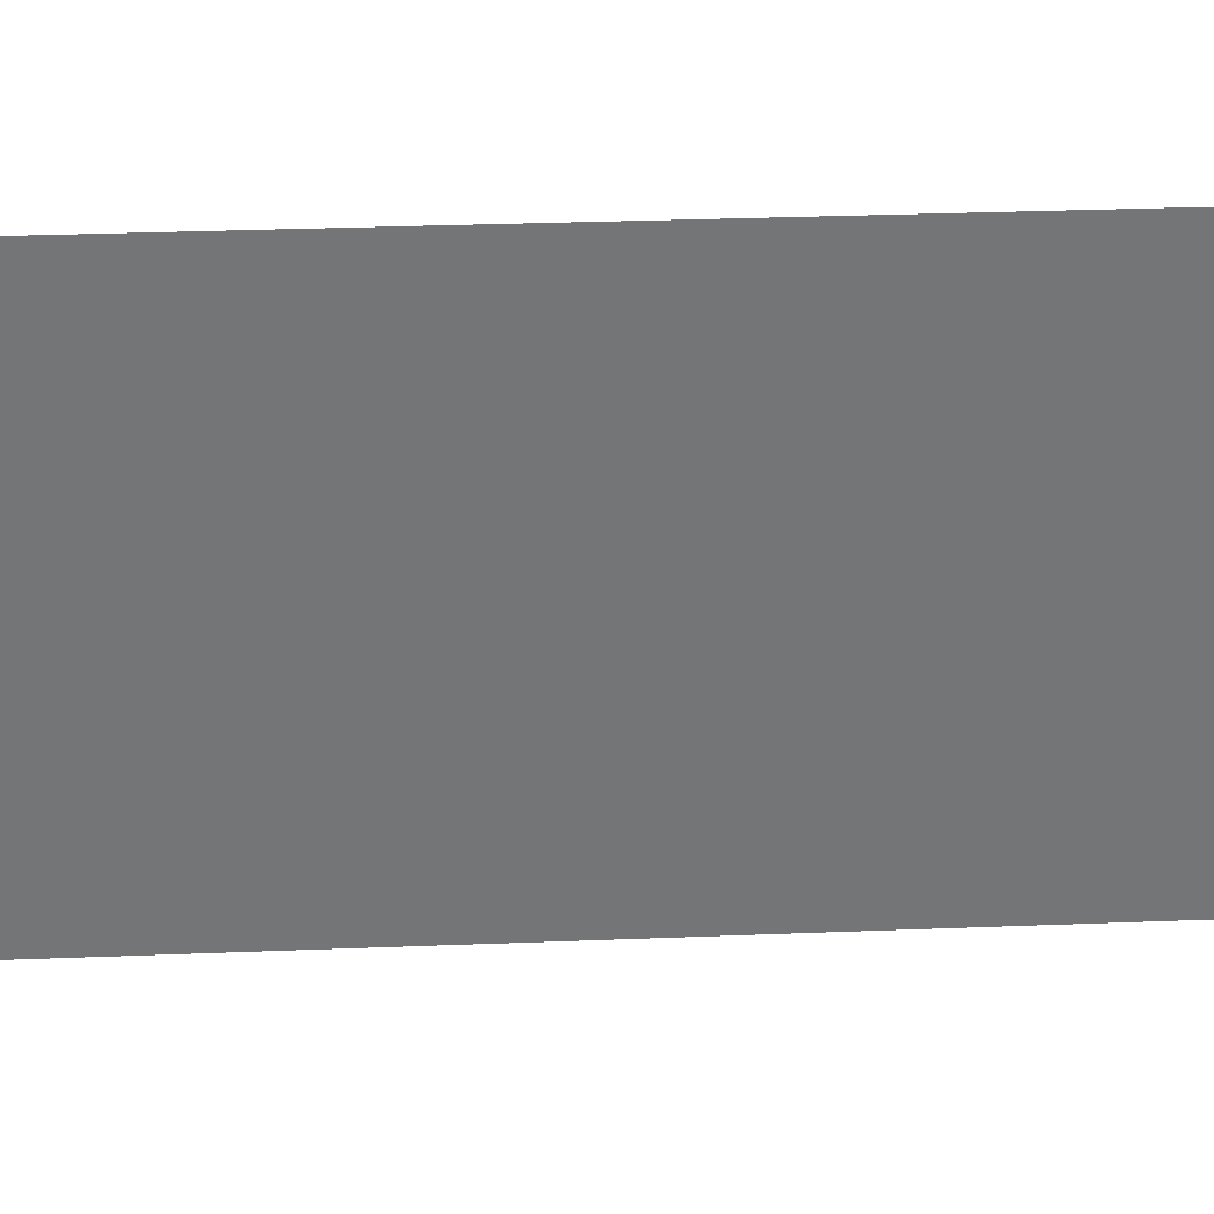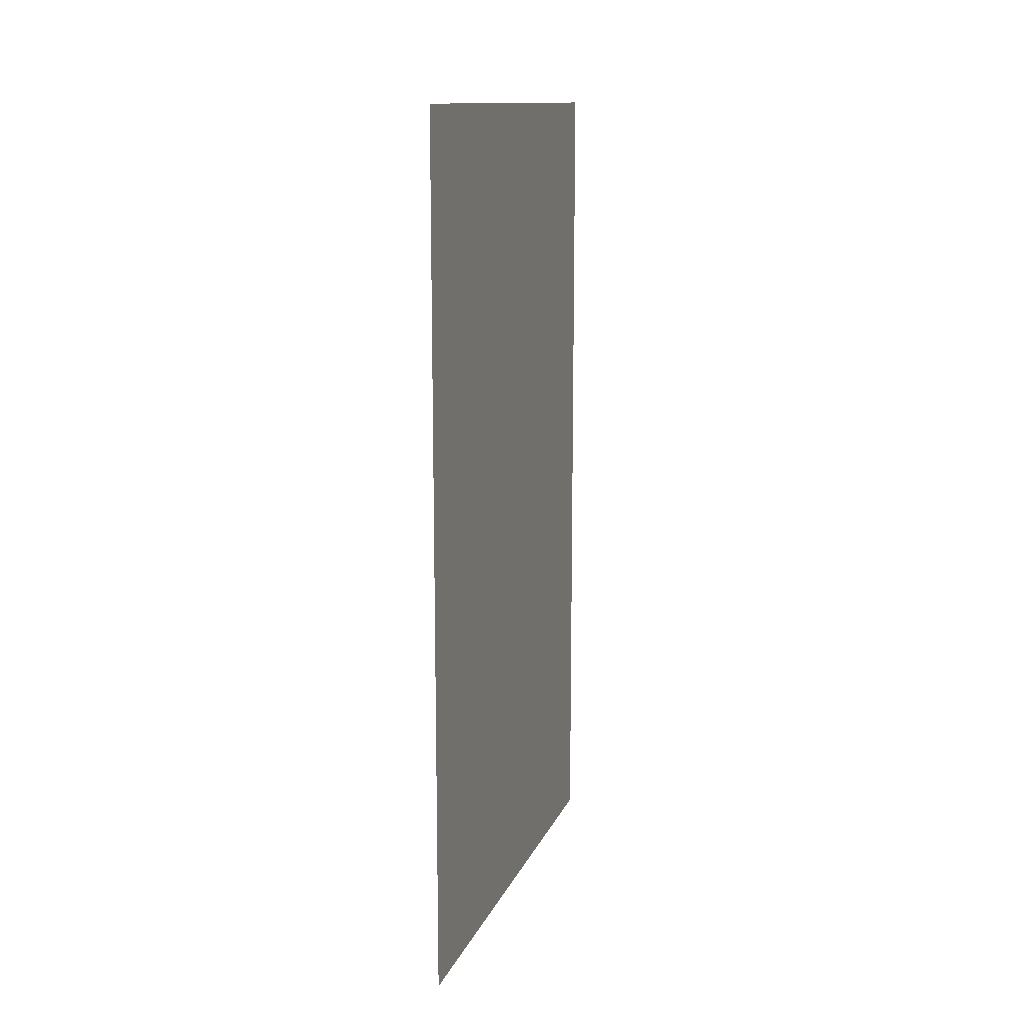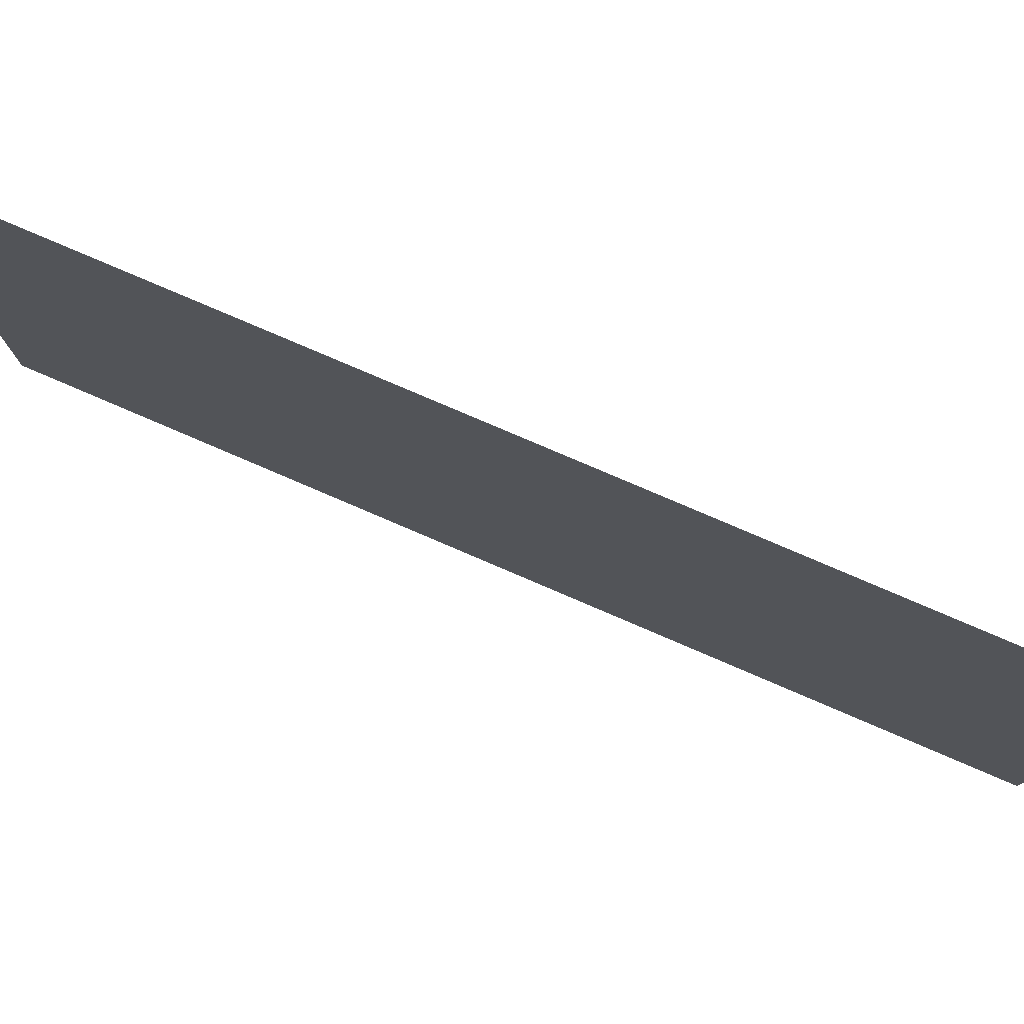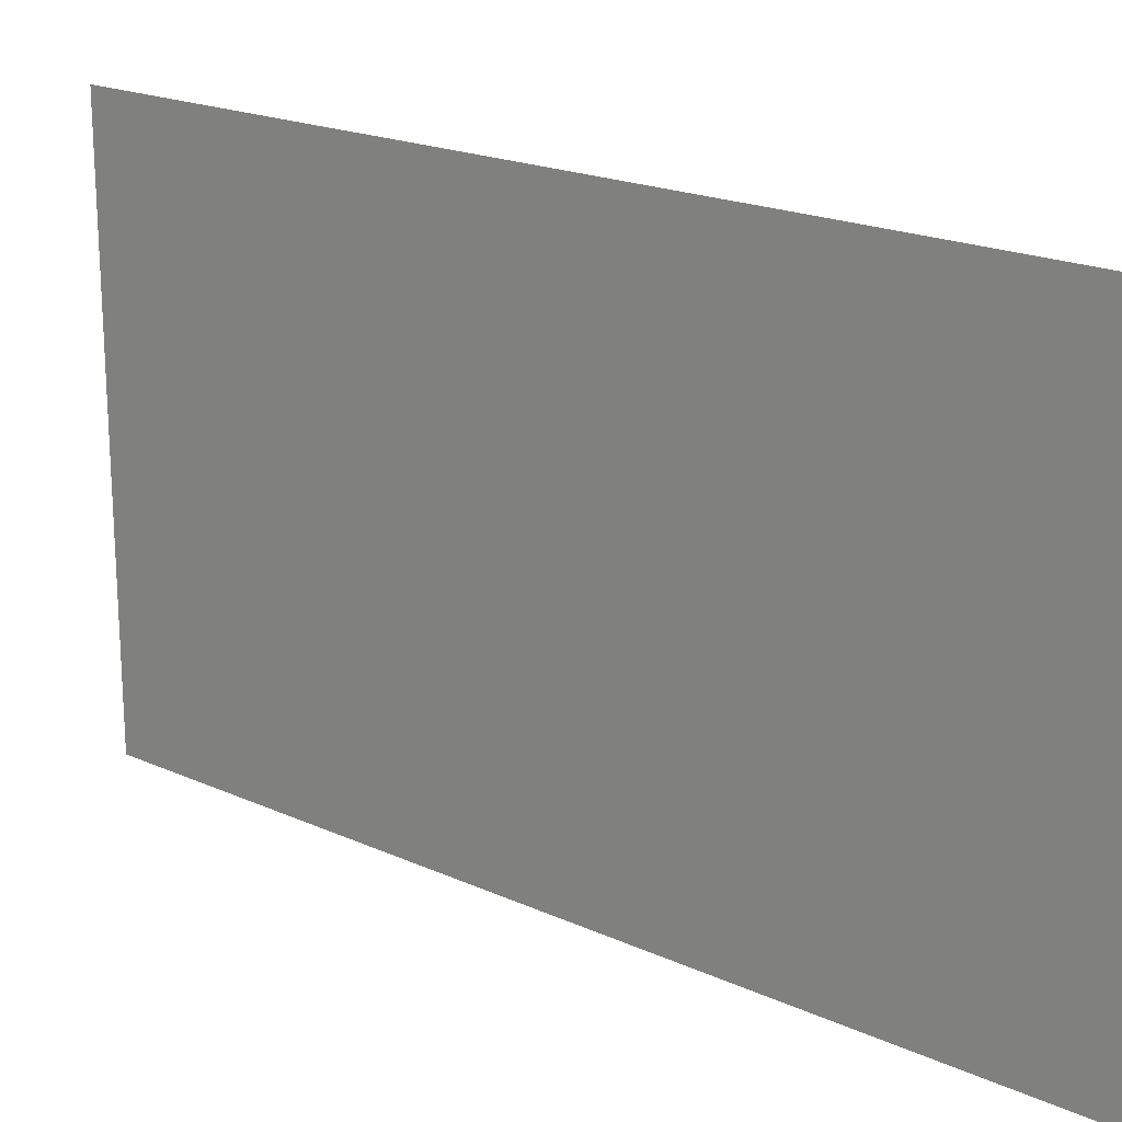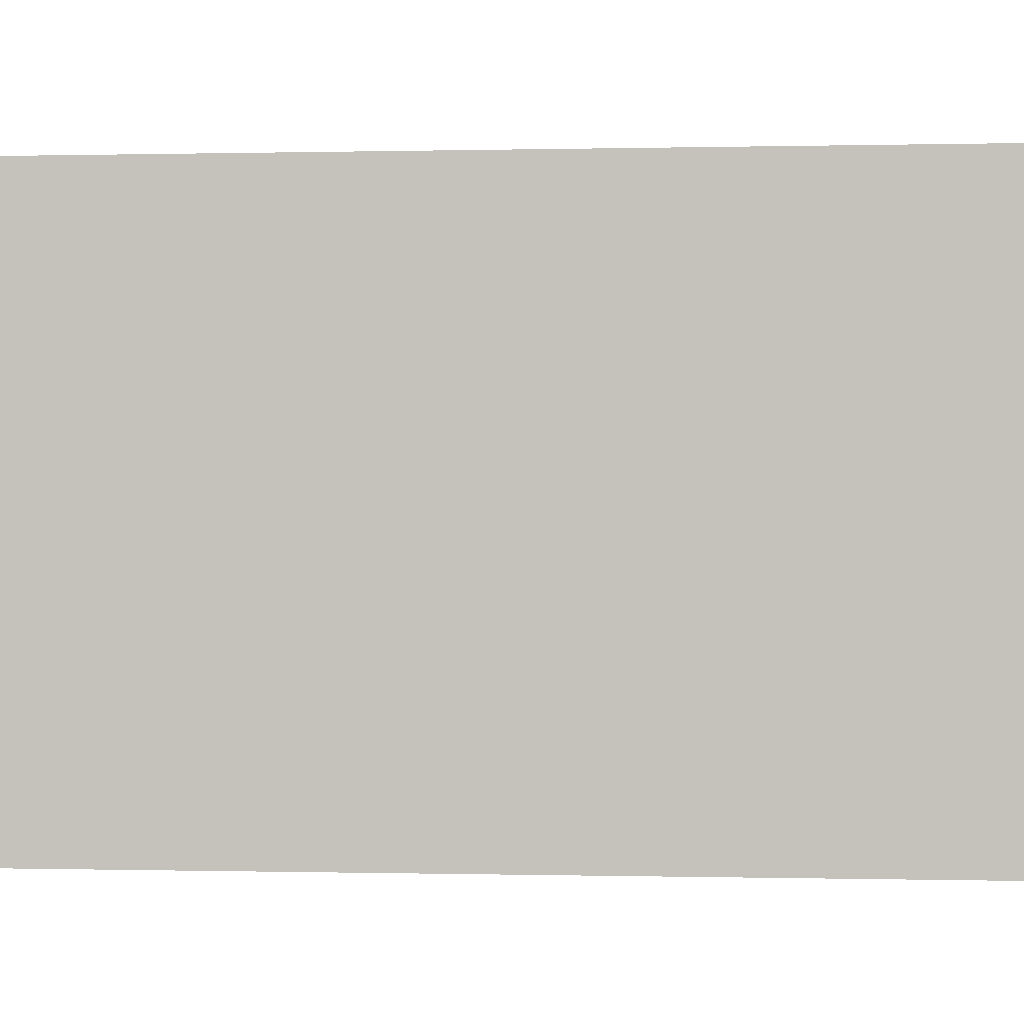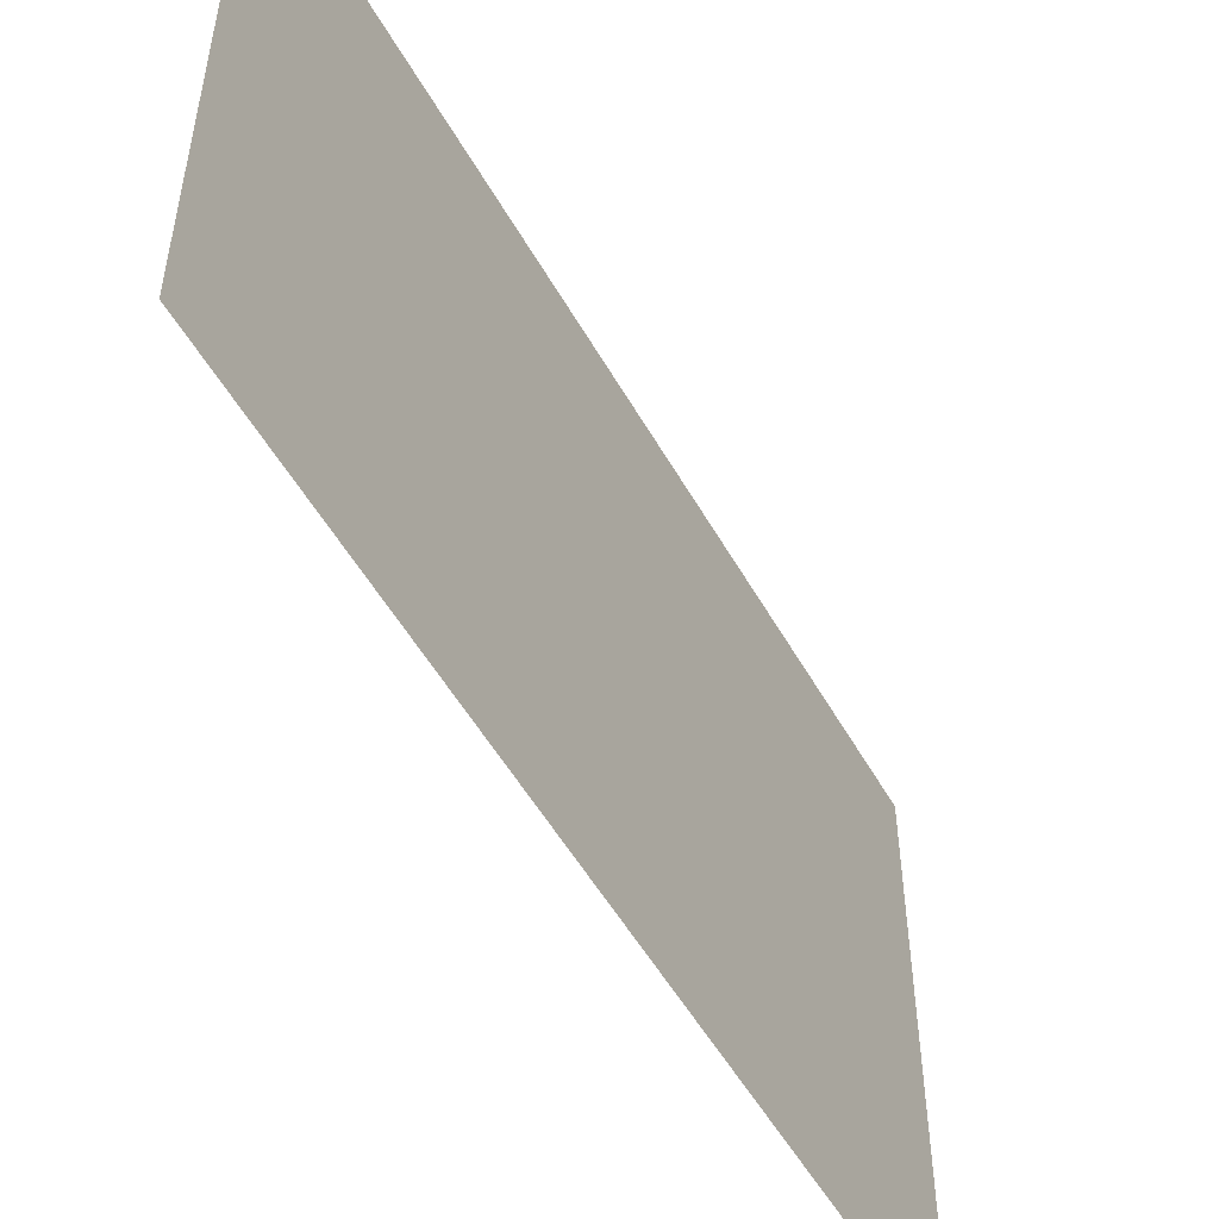
<metadata>
{"format":"obj","ext":"obj","renderer":"f3d","projection":"perspective","resolution":1024,"background":"white","views":[{"elev":33.8,"azim":-93.0,"up":"+Y"},{"elev":13.0,"azim":-163.3,"up":"+Z"},{"elev":79.1,"azim":113.2,"up":"+Y"},{"elev":19.8,"azim":130.0,"up":"+Y"},{"elev":-0.1,"azim":95.4,"up":"+Y"},{"elev":-52.3,"azim":28.7,"up":"+Y"}]}
</metadata>
<code>
v 3.929 -6.334 0
v 3.929 -5.148 0
v 3.929 -6.334 2
v 3.929 -5.148 2
f 1 2 3
f 2 3 4

</code>
